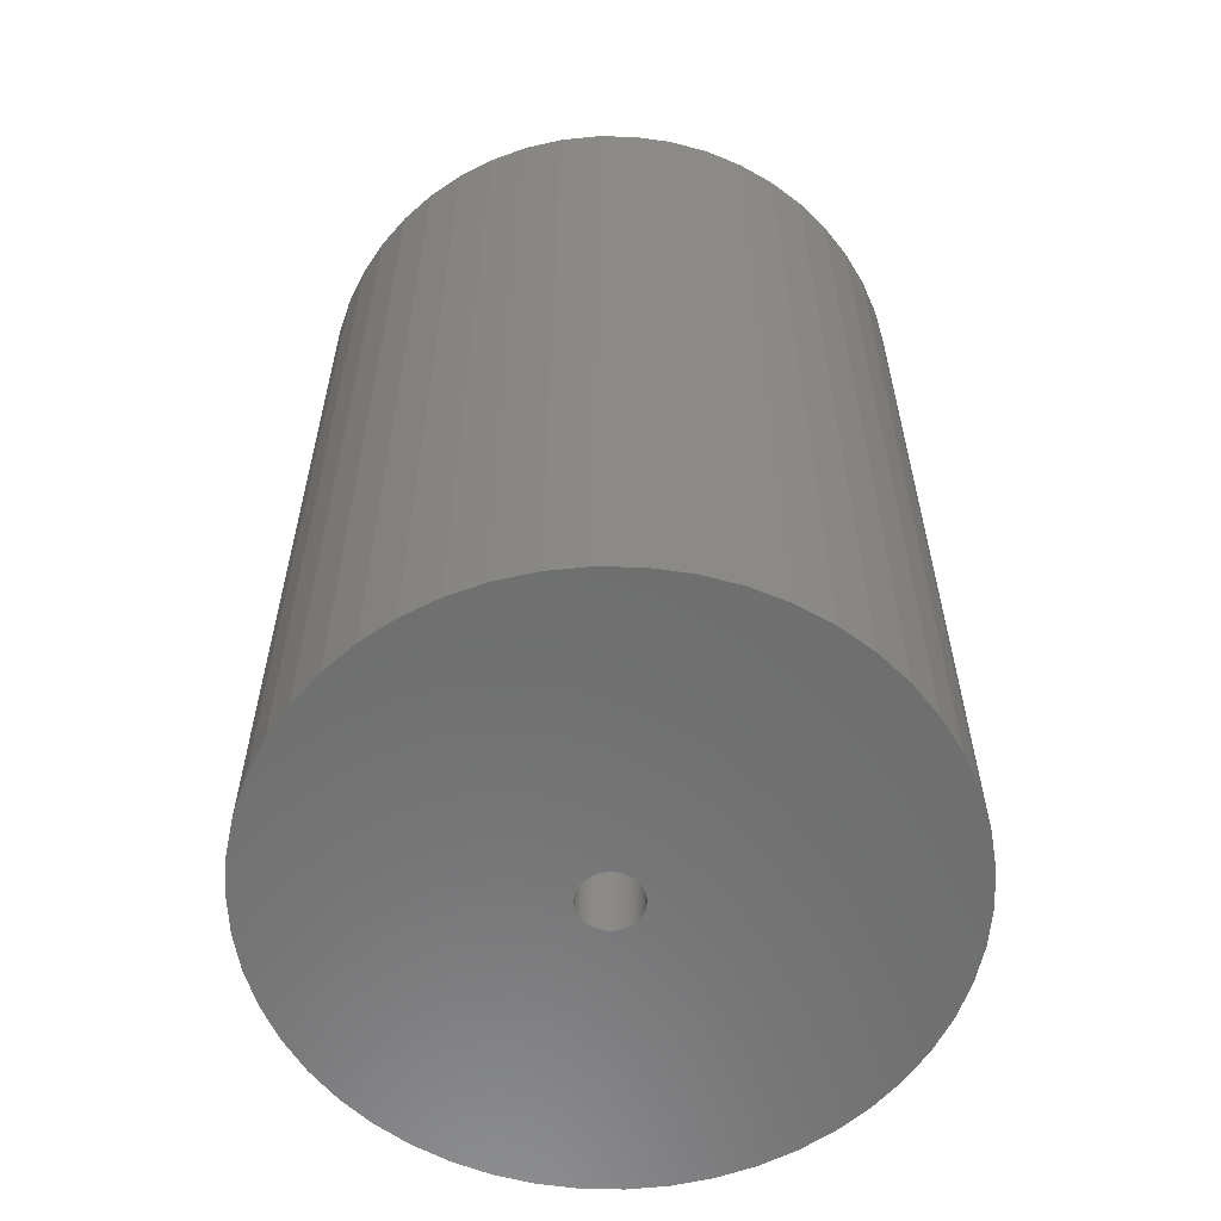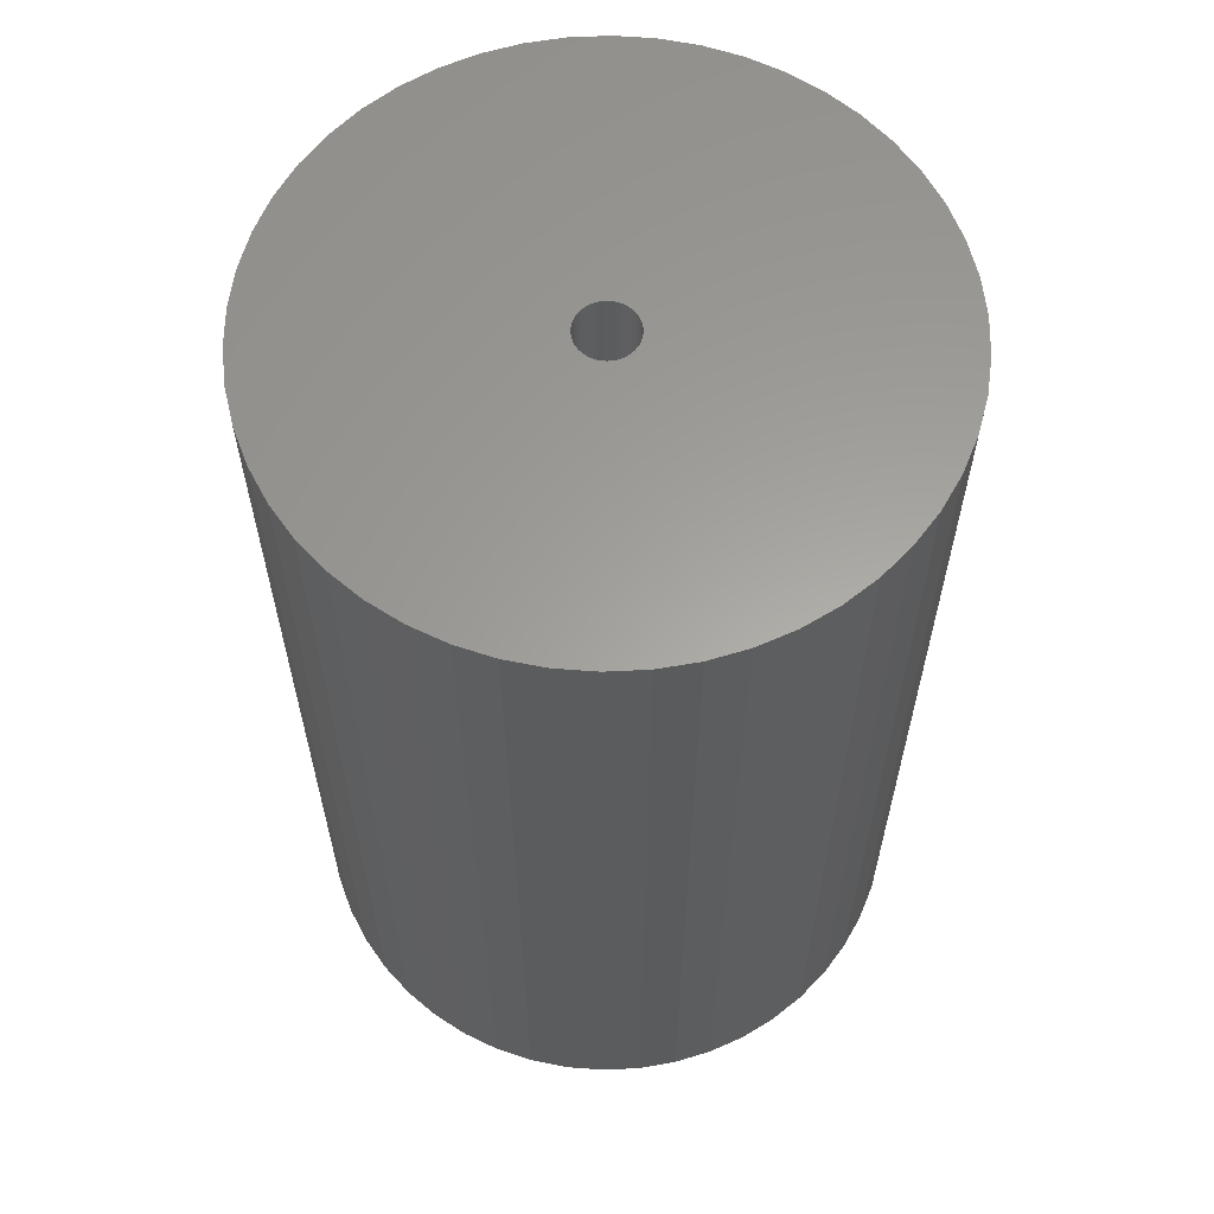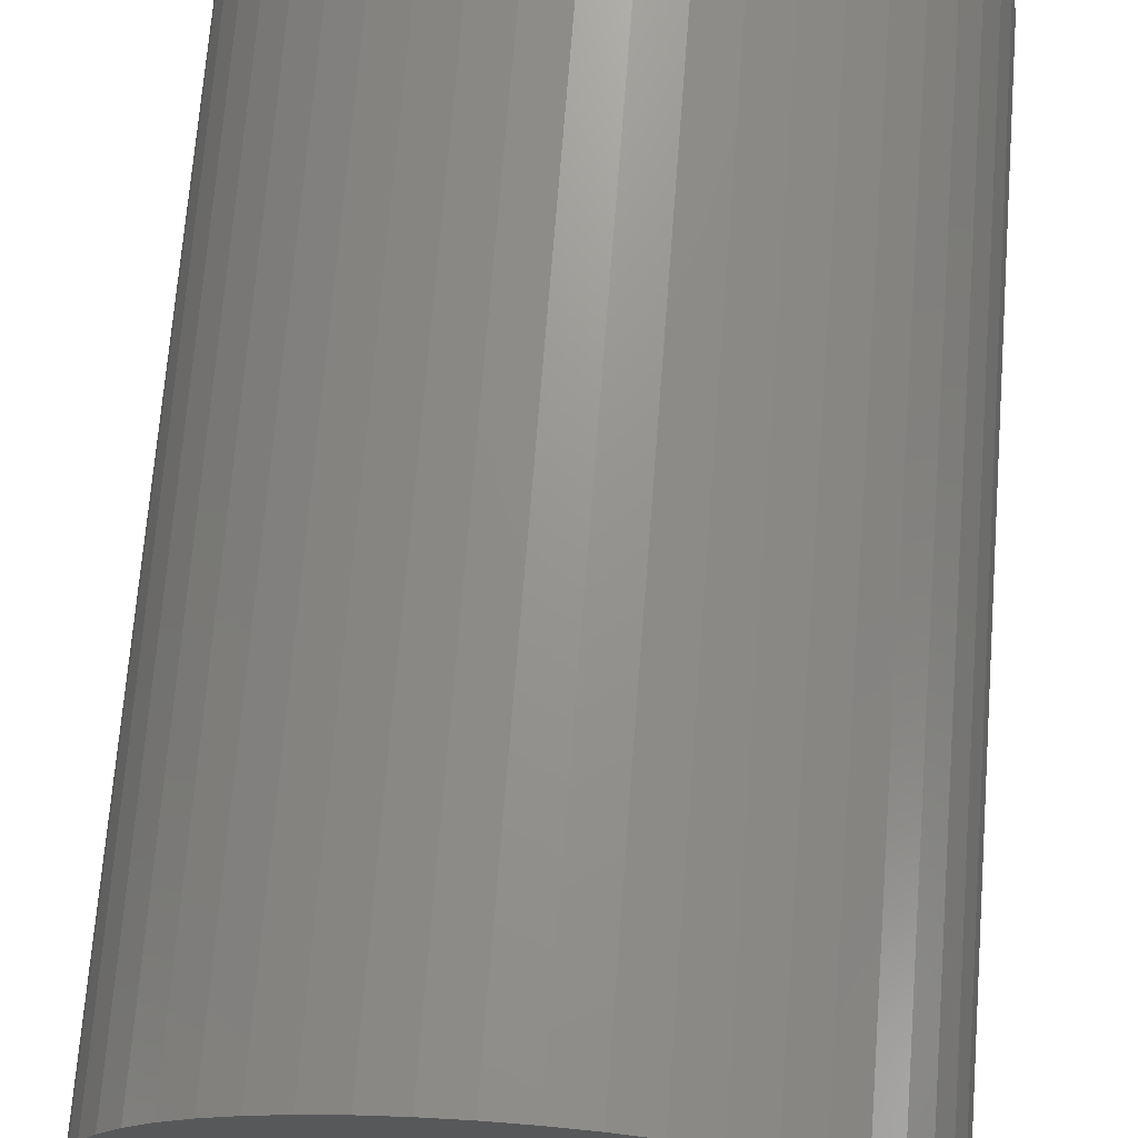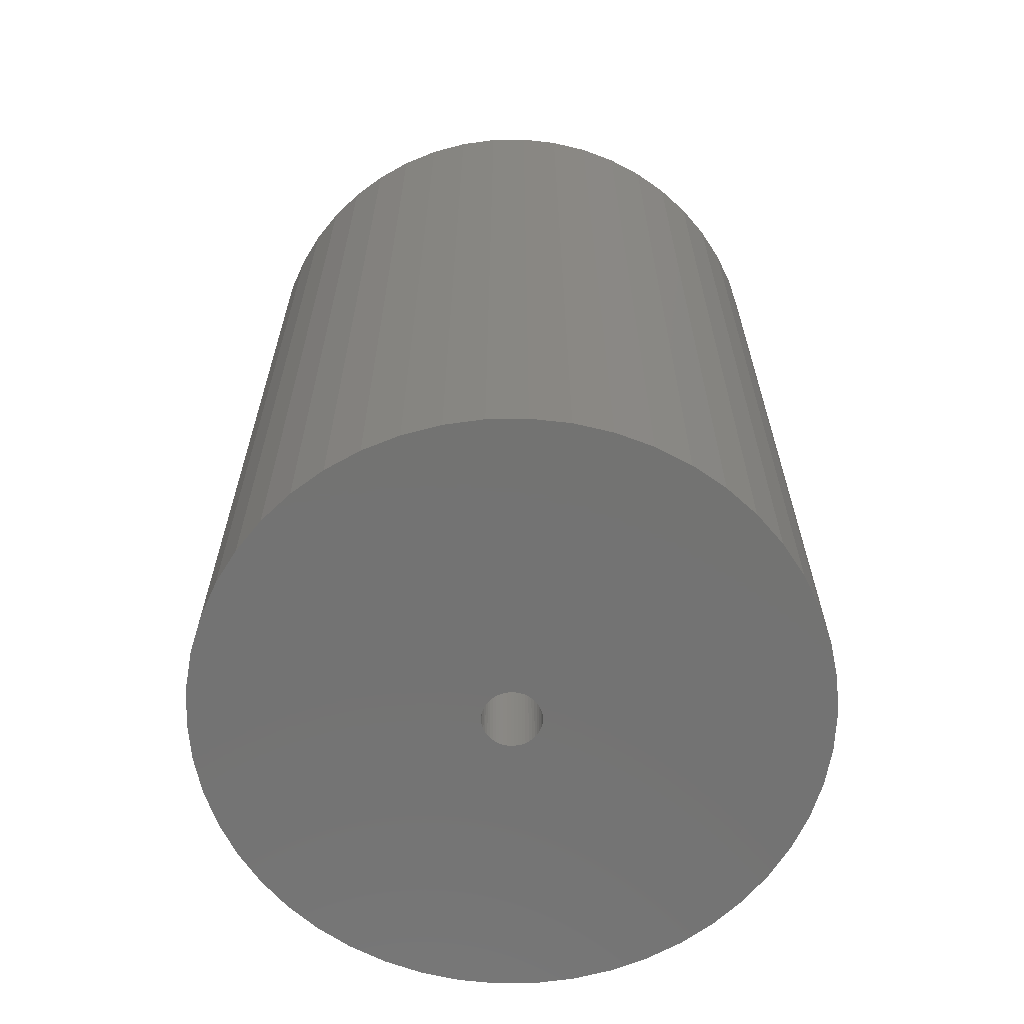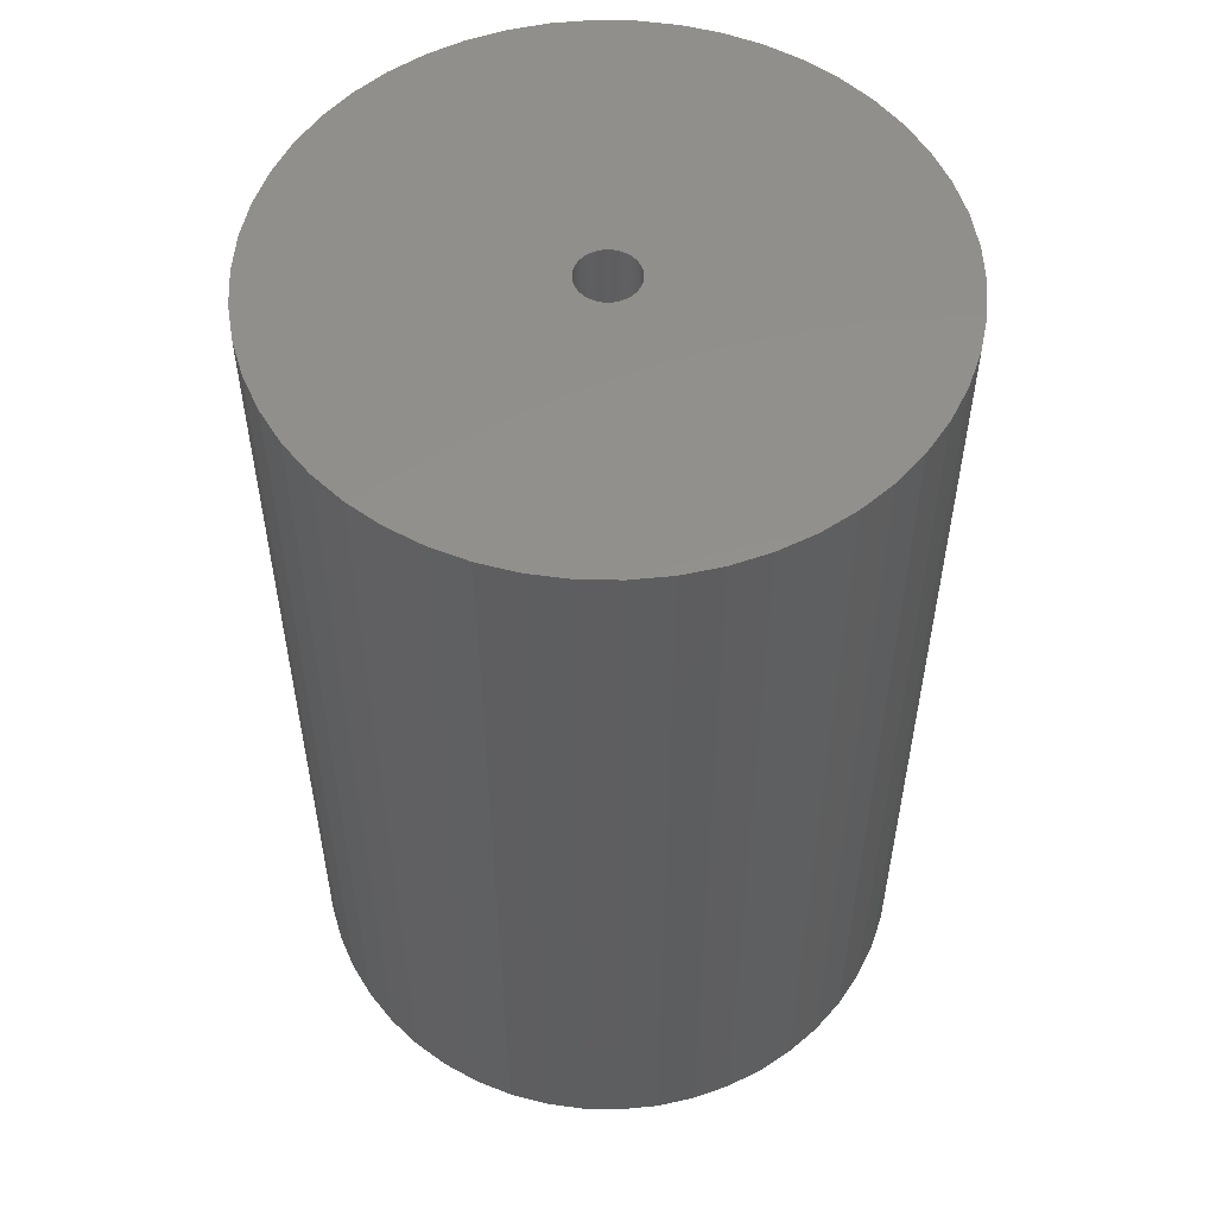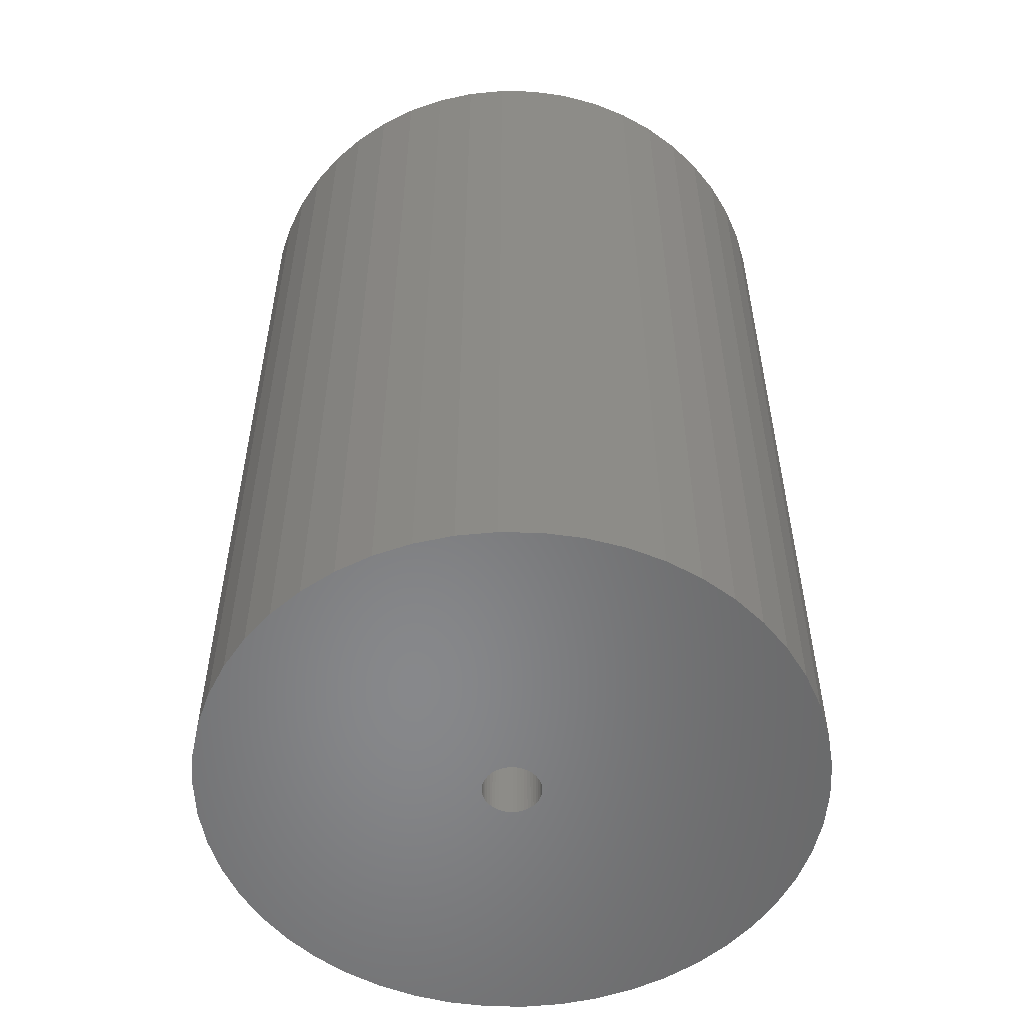
<metadata>
{"format":"stl","ext":"stl","renderer":"f3d","projection":"perspective","resolution":1024,"background":"white","views":[{"elev":-59.7,"azim":-58.8,"up":"+Z"},{"elev":61.3,"azim":-125.2,"up":"+Z"},{"elev":70.5,"azim":-175.5,"up":"+Y"},{"elev":-64.9,"azim":94.4,"up":"+Z"},{"elev":54.2,"azim":58.8,"up":"+Z"},{"elev":-54.5,"azim":-94.9,"up":"+Z"}]}
</metadata>
<code>
# stl→obj: 200 verts, 400 faces
v 21 0 31.5
v 20.83 2.632 -31.5
v 20.83 2.632 31.5
v 21 0 -31.5
v -21 0 -31.5
v -20.83 2.632 31.5
v -20.83 2.632 -31.5
v -21 0 31.5
v 1.319 20.96 -31.5
v -1.319 20.96 31.5
v 1.319 20.96 31.5
v -1.319 20.96 -31.5
v -1.319 -20.96 -31.5
v 1.319 -20.96 31.5
v -1.319 -20.96 31.5
v 1.319 -20.96 -31.5
v 15.31 14.38 -31.5
v 13.39 16.18 31.5
v 15.31 14.38 31.5
v 13.39 16.18 -31.5
v -13.39 16.18 -31.5
v -15.31 14.38 31.5
v -13.39 16.18 31.5
v -15.31 14.38 -31.5
v -6.489 19.97 -31.5
v -8.941 19 31.5
v -6.489 19.97 31.5
v -8.941 19 -31.5
v 19.53 7.731 31.5
v 18.4 10.12 -31.5
v 18.4 10.12 31.5
v 19.53 7.731 -31.5
v 20.34 5.222 -31.5
v 20.34 5.222 31.5
v 8.941 19 -31.5
v 6.489 19.97 31.5
v 8.941 19 31.5
v 6.489 19.97 -31.5
v 11.25 17.73 -31.5
v 11.25 17.73 31.5
v -19.53 7.731 -31.5
v -18.4 10.12 31.5
v -18.4 10.12 -31.5
v -19.53 7.731 31.5
v -20.34 5.222 -31.5
v -20.34 5.222 31.5
v -3.935 20.63 31.5
v -3.935 20.63 -31.5
v 3.935 -20.63 31.5
v 3.935 -20.63 -31.5
v 6.489 -19.97 -31.5
v 8.941 -19 31.5
v 6.489 -19.97 31.5
v 8.941 -19 -31.5
v 16.99 12.34 31.5
v 16.99 12.34 -31.5
v 3.935 20.63 31.5
v 3.935 20.63 -31.5
v -16.99 12.34 31.5
v -16.99 12.34 -31.5
v 2 0 31.5
v 1.984 0.2507 31.5
v 20.83 -2.632 31.5
v 1.937 0.4974 31.5
v 1.984 -0.2507 31.5
v 1.86 0.7362 31.5
v 20.34 -5.222 31.5
v 1.753 0.9635 31.5
v 1.937 -0.4974 31.5
v 1.618 1.176 31.5
v 19.53 -7.731 31.5
v 1.458 1.369 31.5
v 1.86 -0.7362 31.5
v 1.275 1.541 31.5
v 18.4 -10.12 31.5
v 1.072 1.689 31.5
v 1.753 -0.9635 31.5
v 0.8516 1.81 31.5
v 16.99 -12.34 31.5
v 0.618 1.902 31.5
v 1.618 -1.176 31.5
v 15.31 -14.38 31.5
v 0.3748 1.965 31.5
v 0.1256 1.996 31.5
v -0.1256 1.996 31.5
v -0.3748 1.965 31.5
v -0.618 1.902 31.5
v -0.8516 1.81 31.5
v -1.072 1.689 31.5
v -11.25 17.73 31.5
v -1.275 1.541 31.5
v -1.458 1.369 31.5
v -1.618 1.176 31.5
v 1.458 -1.369 31.5
v 13.39 -16.18 31.5
v 1.275 -1.541 31.5
v 11.25 -17.73 31.5
v 1.072 -1.689 31.5
v 0.8516 -1.81 31.5
v 0.618 -1.902 31.5
v 0.3748 -1.965 31.5
v 0.1256 -1.996 31.5
v -0.1256 -1.996 31.5
v -0.3748 -1.965 31.5
v -3.935 -20.63 31.5
v -0.618 -1.902 31.5
v -6.489 -19.97 31.5
v -0.8516 -1.81 31.5
v -8.941 -19 31.5
v -1.072 -1.689 31.5
v -11.25 -17.73 31.5
v -1.275 -1.541 31.5
v -13.39 -16.18 31.5
v -1.458 -1.369 31.5
v -15.31 -14.38 31.5
v -1.618 -1.176 31.5
v -16.99 -12.34 31.5
v -1.753 -0.9635 31.5
v -18.4 -10.12 31.5
v -1.86 -0.7362 31.5
v -19.53 -7.731 31.5
v -1.937 -0.4974 31.5
v -20.34 -5.222 31.5
v -1.984 -0.2507 31.5
v -20.83 -2.632 31.5
v -2 0 31.5
v -1.753 0.9635 31.5
v -1.86 0.7362 31.5
v -1.937 0.4974 31.5
v -1.984 0.2507 31.5
v -11.25 17.73 -31.5
v 20.83 -2.632 -31.5
v 11.25 -17.73 -31.5
v 13.39 -16.18 -31.5
v 15.31 -14.38 -31.5
v 20.34 -5.222 -31.5
v 2 0 -31.5
v 1.984 -0.2507 -31.5
v 1.937 -0.4974 -31.5
v 19.53 -7.731 -31.5
v 1.984 0.2507 -31.5
v 1.86 -0.7362 -31.5
v 18.4 -10.12 -31.5
v 1.753 -0.9635 -31.5
v 16.99 -12.34 -31.5
v 1.937 0.4974 -31.5
v 1.618 -1.176 -31.5
v 1.458 -1.369 -31.5
v 1.86 0.7362 -31.5
v 1.275 -1.541 -31.5
v 1.072 -1.689 -31.5
v 1.753 0.9635 -31.5
v 0.8516 -1.81 -31.5
v 0.618 -1.902 -31.5
v 1.618 1.176 -31.5
v 0.3748 -1.965 -31.5
v 0.1256 -1.996 -31.5
v -0.1256 -1.996 -31.5
v -0.3748 -1.965 -31.5
v -3.935 -20.63 -31.5
v -0.618 -1.902 -31.5
v -6.489 -19.97 -31.5
v -0.8516 -1.81 -31.5
v -8.941 -19 -31.5
v -1.072 -1.689 -31.5
v -11.25 -17.73 -31.5
v -1.275 -1.541 -31.5
v -13.39 -16.18 -31.5
v -1.458 -1.369 -31.5
v -15.31 -14.38 -31.5
v -1.618 -1.176 -31.5
v 1.458 1.369 -31.5
v 1.275 1.541 -31.5
v 1.072 1.689 -31.5
v 0.8516 1.81 -31.5
v 0.618 1.902 -31.5
v 0.3748 1.965 -31.5
v 0.1256 1.996 -31.5
v -0.1256 1.996 -31.5
v -0.3748 1.965 -31.5
v -0.618 1.902 -31.5
v -0.8516 1.81 -31.5
v -1.072 1.689 -31.5
v -1.275 1.541 -31.5
v -1.458 1.369 -31.5
v -1.618 1.176 -31.5
v -1.753 0.9635 -31.5
v -1.86 0.7362 -31.5
v -1.937 0.4974 -31.5
v -1.984 0.2507 -31.5
v -2 0 -31.5
v -16.99 -12.34 -31.5
v -1.753 -0.9635 -31.5
v -18.4 -10.12 -31.5
v -1.86 -0.7362 -31.5
v -19.53 -7.731 -31.5
v -1.937 -0.4974 -31.5
v -20.34 -5.222 -31.5
v -1.984 -0.2507 -31.5
v -20.83 -2.632 -31.5
f 1 2 3
f 2 1 4
f 5 6 7
f 6 5 8
f 9 10 11
f 10 9 12
f 13 14 15
f 14 13 16
f 17 18 19
f 18 17 20
f 21 22 23
f 22 21 24
f 25 26 27
f 26 25 28
f 29 30 31
f 30 29 32
f 3 33 34
f 33 3 2
f 35 36 37
f 36 35 38
f 39 37 40
f 37 39 35
f 41 42 43
f 42 41 44
f 45 44 41
f 44 45 46
f 12 47 10
f 47 12 48
f 16 49 14
f 49 16 50
f 51 52 53
f 52 51 54
f 34 32 29
f 32 34 33
f 55 17 19
f 17 55 56
f 31 56 55
f 56 31 30
f 38 57 36
f 57 38 58
f 58 11 57
f 11 58 9
f 20 40 18
f 40 20 39
f 43 59 60
f 59 43 42
f 60 22 24
f 22 60 59
f 7 46 45
f 46 7 6
f 61 1 3
f 62 3 34
f 1 61 63
f 64 34 29
f 65 63 61
f 66 29 31
f 63 65 67
f 68 31 55
f 69 67 65
f 70 55 19
f 67 69 71
f 72 19 18
f 73 71 69
f 74 18 40
f 71 73 75
f 76 40 37
f 77 75 73
f 78 37 36
f 75 77 79
f 80 36 57
f 81 79 77
f 79 81 82
f 3 62 61
f 34 64 62
f 29 66 64
f 31 68 66
f 55 70 68
f 19 72 70
f 83 57 11
f 18 74 72
f 40 76 74
f 37 78 76
f 36 80 78
f 57 83 80
f 11 84 83
f 11 85 84
f 10 85 11
f 85 10 86
f 47 86 10
f 86 47 87
f 27 87 47
f 87 27 88
f 26 88 27
f 88 26 89
f 90 89 26
f 89 90 91
f 23 91 90
f 91 23 92
f 22 92 23
f 92 22 93
f 94 82 81
f 82 94 95
f 96 95 94
f 95 96 97
f 98 97 96
f 97 98 52
f 99 52 98
f 52 99 53
f 100 53 99
f 53 100 49
f 101 49 100
f 49 101 14
f 102 14 101
f 103 14 102
f 15 103 104
f 105 104 106
f 107 106 108
f 109 108 110
f 111 110 112
f 103 15 14
f 113 112 114
f 115 114 116
f 117 116 118
f 119 118 120
f 121 120 122
f 123 122 124
f 125 124 126
f 59 93 22
f 104 105 15
f 93 59 127
f 106 107 105
f 42 127 59
f 108 109 107
f 127 42 128
f 110 111 109
f 44 128 42
f 112 113 111
f 128 44 129
f 114 115 113
f 46 129 44
f 116 117 115
f 129 46 130
f 118 119 117
f 6 130 46
f 120 121 119
f 130 6 126
f 122 123 121
f 8 126 6
f 124 125 123
f 126 8 125
f 28 90 26
f 90 28 131
f 131 23 90
f 23 131 21
f 48 27 47
f 27 48 25
f 63 4 1
f 4 63 132
f 54 97 52
f 97 54 133
f 134 82 95
f 82 134 135
f 67 132 63
f 132 67 136
f 137 4 132
f 138 132 136
f 4 137 2
f 139 136 140
f 141 2 137
f 142 140 143
f 2 141 33
f 144 143 145
f 146 33 141
f 147 145 135
f 33 146 32
f 148 135 134
f 149 32 146
f 150 134 133
f 32 149 30
f 151 133 54
f 152 30 149
f 153 54 51
f 30 152 56
f 154 51 50
f 155 56 152
f 56 155 17
f 132 138 137
f 136 139 138
f 140 142 139
f 143 144 142
f 145 147 144
f 135 148 147
f 156 50 16
f 134 150 148
f 133 151 150
f 54 153 151
f 51 154 153
f 50 156 154
f 16 157 156
f 16 158 157
f 13 158 16
f 158 13 159
f 160 159 13
f 159 160 161
f 162 161 160
f 161 162 163
f 164 163 162
f 163 164 165
f 166 165 164
f 165 166 167
f 168 167 166
f 167 168 169
f 170 169 168
f 169 170 171
f 172 17 155
f 17 172 20
f 173 20 172
f 20 173 39
f 174 39 173
f 39 174 35
f 175 35 174
f 35 175 38
f 176 38 175
f 38 176 58
f 177 58 176
f 58 177 9
f 178 9 177
f 179 9 178
f 12 179 180
f 48 180 181
f 25 181 182
f 28 182 183
f 131 183 184
f 179 12 9
f 21 184 185
f 24 185 186
f 60 186 187
f 43 187 188
f 41 188 189
f 45 189 190
f 7 190 191
f 192 171 170
f 180 48 12
f 171 192 193
f 181 25 48
f 194 193 192
f 182 28 25
f 193 194 195
f 183 131 28
f 196 195 194
f 184 21 131
f 195 196 197
f 185 24 21
f 198 197 196
f 186 60 24
f 197 198 199
f 187 43 60
f 200 199 198
f 188 41 43
f 199 200 191
f 189 45 41
f 5 191 200
f 190 7 45
f 191 5 7
f 75 140 71
f 140 75 143
f 82 145 79
f 145 82 135
f 162 105 107
f 105 162 160
f 170 113 115
f 113 170 168
f 192 119 194
f 119 192 117
f 196 123 198
f 123 196 121
f 50 53 49
f 53 50 51
f 133 95 97
f 95 133 134
f 71 136 67
f 136 71 140
f 79 143 75
f 143 79 145
f 160 15 105
f 15 160 13
f 164 107 109
f 107 164 162
f 170 117 192
f 117 170 115
f 194 121 196
f 121 194 119
f 198 125 200
f 125 198 123
f 200 8 5
f 8 200 125
f 166 109 111
f 109 166 164
f 168 111 113
f 111 168 166
f 137 62 141
f 62 137 61
f 126 190 130
f 190 126 191
f 179 84 85
f 84 179 178
f 157 103 102
f 103 157 158
f 173 72 74
f 72 173 172
f 185 91 92
f 91 185 184
f 182 87 88
f 87 182 181
f 149 68 152
f 68 149 66
f 141 64 146
f 64 141 62
f 176 78 80
f 78 176 175
f 174 74 76
f 74 174 173
f 128 187 127
f 187 128 188
f 129 188 128
f 188 129 189
f 183 88 89
f 88 183 182
f 181 86 87
f 86 181 180
f 153 100 99
f 100 153 154
f 146 66 149
f 66 146 64
f 155 72 172
f 72 155 70
f 152 70 155
f 70 152 68
f 177 80 83
f 80 177 176
f 178 83 84
f 83 178 177
f 175 76 78
f 76 175 174
f 127 186 93
f 186 127 187
f 93 185 92
f 185 93 186
f 130 189 129
f 189 130 190
f 184 89 91
f 89 184 183
f 180 85 86
f 85 180 179
f 139 65 138
f 65 139 69
f 118 195 120
f 195 118 193
f 116 193 118
f 193 116 171
f 151 99 98
f 99 151 153
f 144 73 142
f 73 144 77
f 138 61 137
f 61 138 65
f 114 171 116
f 171 114 169
f 120 197 122
f 197 120 195
f 150 98 96
f 98 150 151
f 154 101 100
f 101 154 156
f 156 102 101
f 102 156 157
f 147 77 144
f 77 147 81
f 148 81 147
f 81 148 94
f 142 69 139
f 69 142 73
f 159 106 104
f 106 159 161
f 122 199 124
f 199 122 197
f 124 191 126
f 191 124 199
f 148 96 94
f 96 148 150
f 167 114 112
f 114 167 169
f 158 104 103
f 104 158 159
f 165 112 110
f 112 165 167
f 161 108 106
f 108 161 163
f 163 110 108
f 110 163 165

</code>
